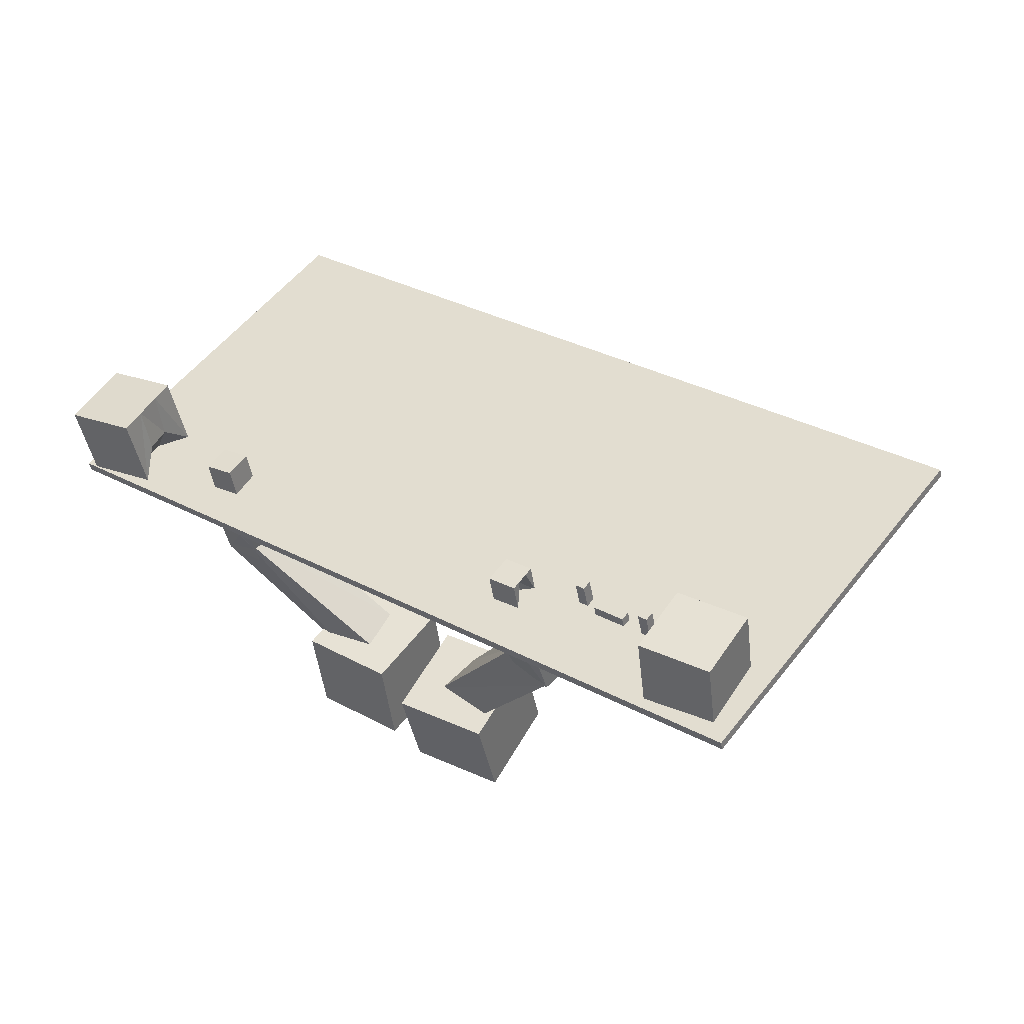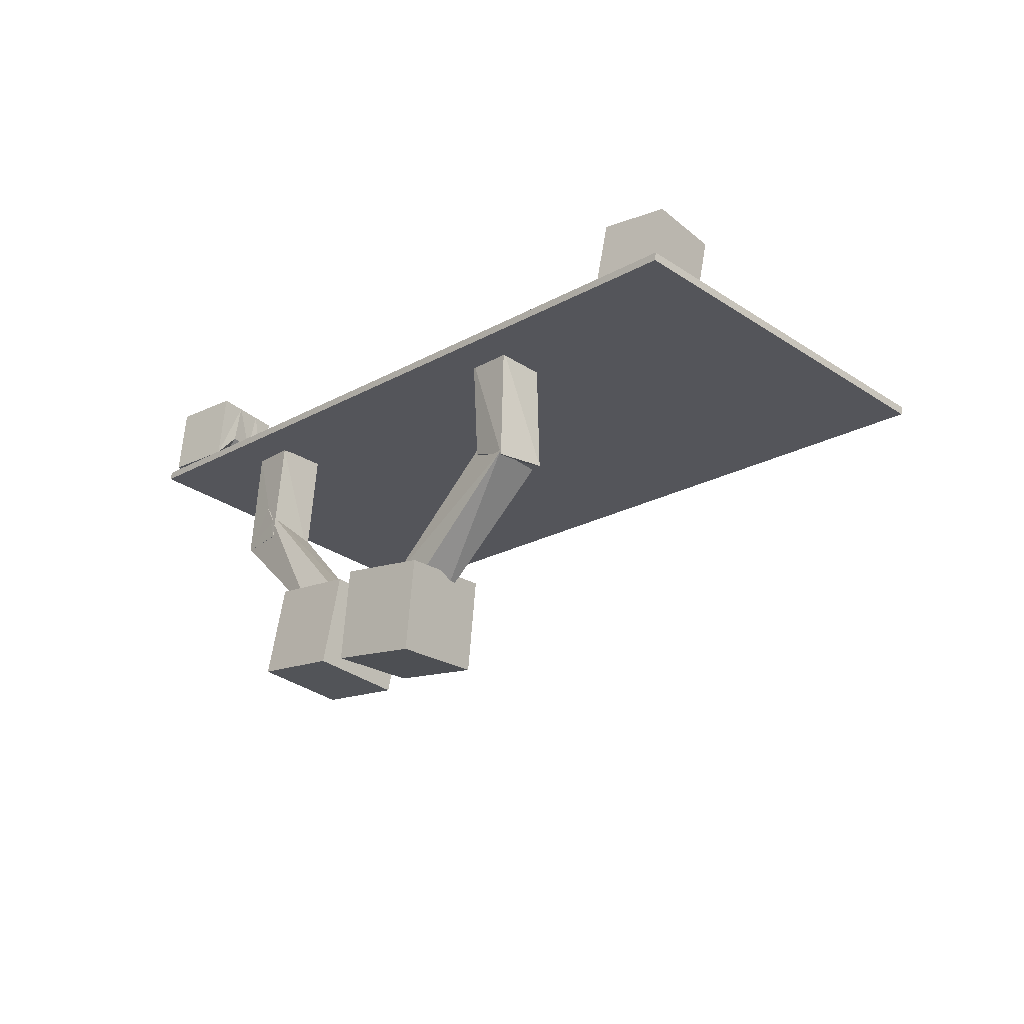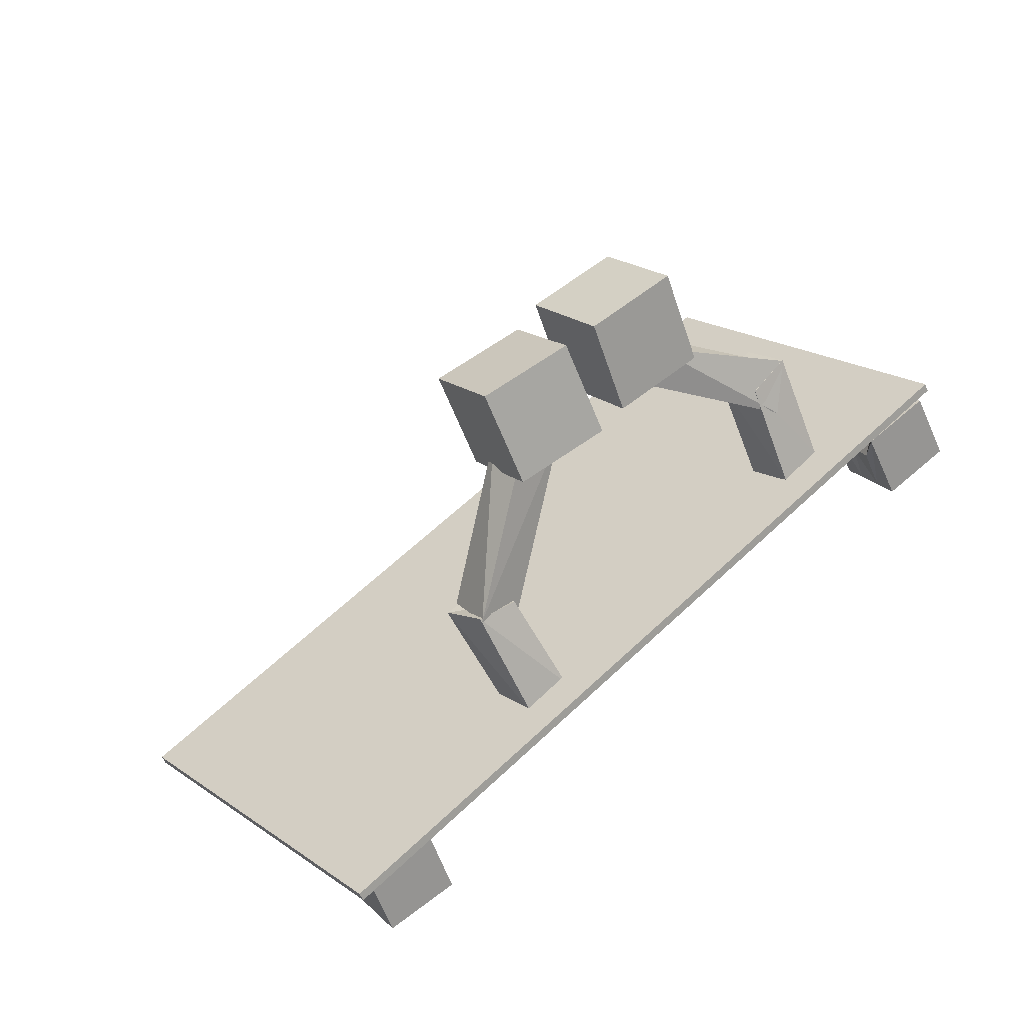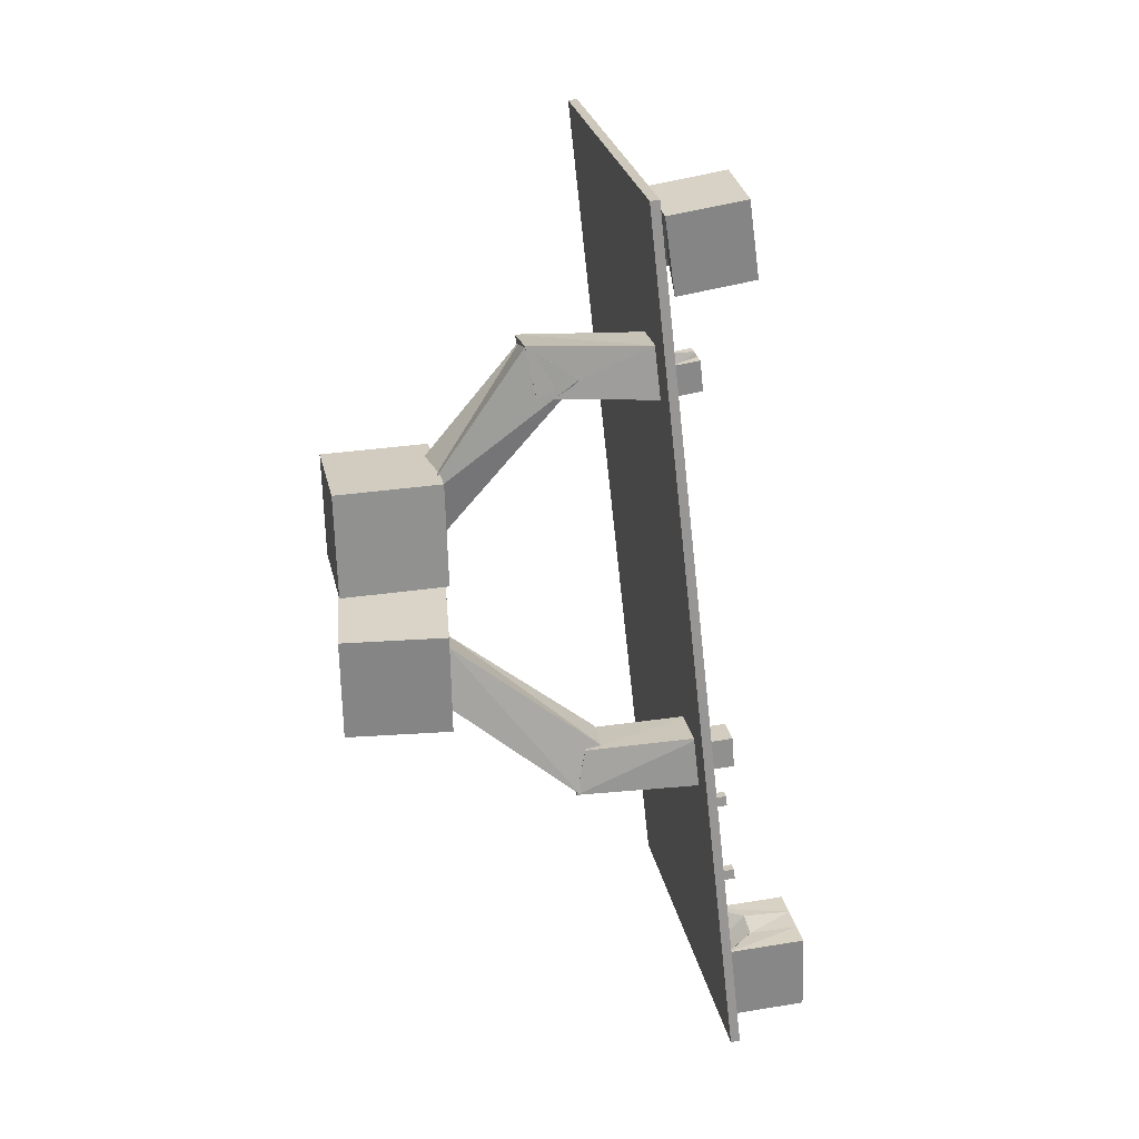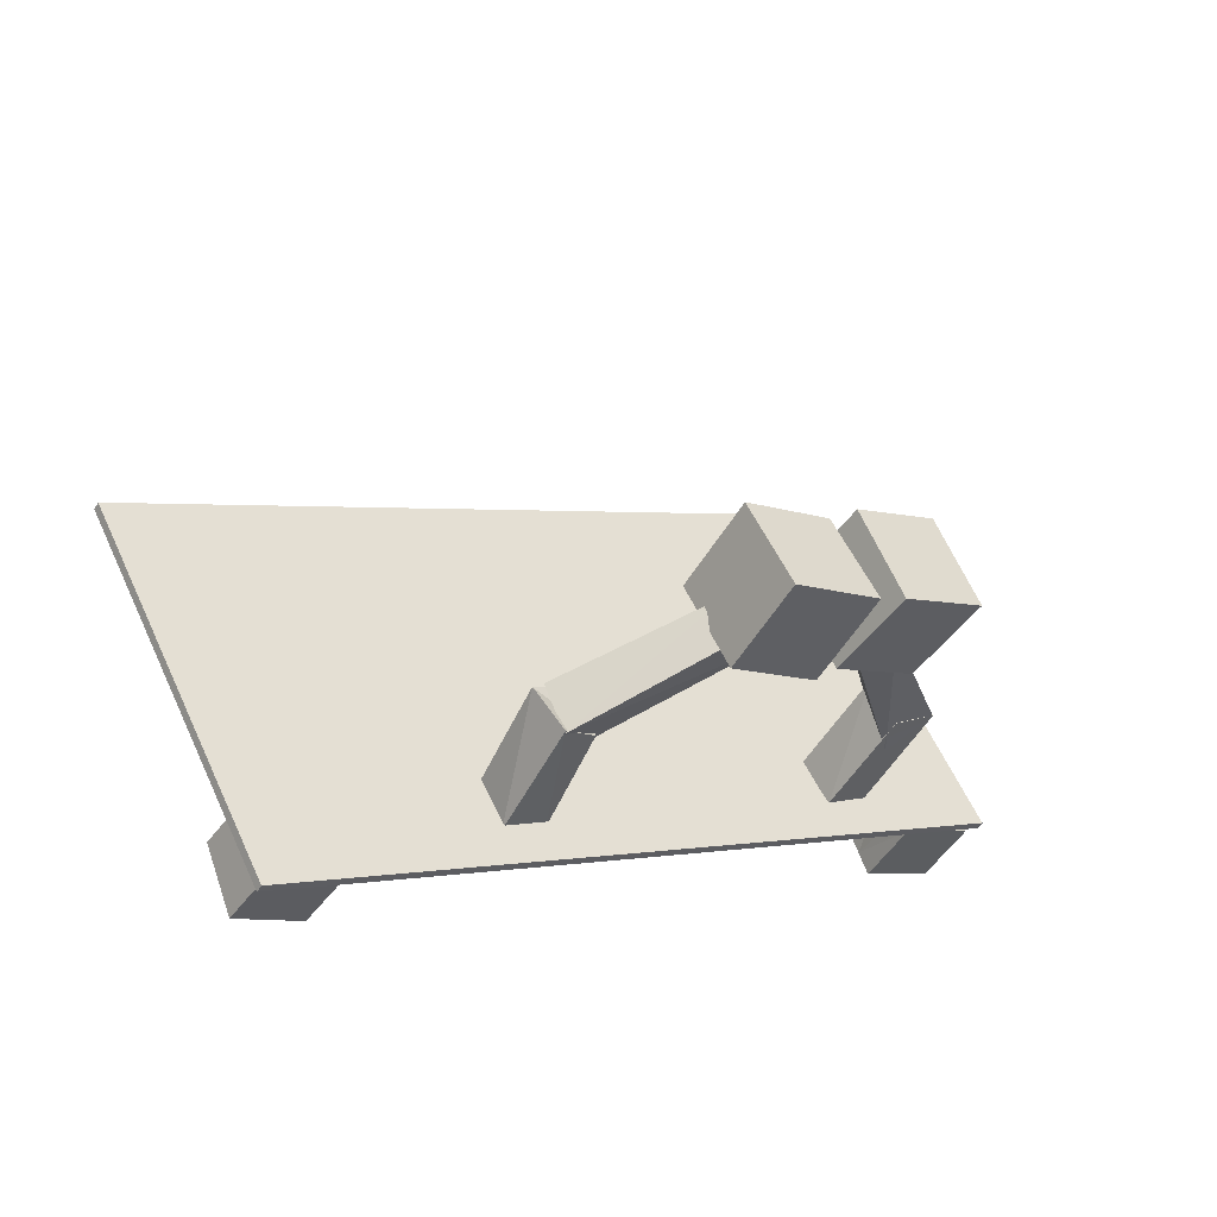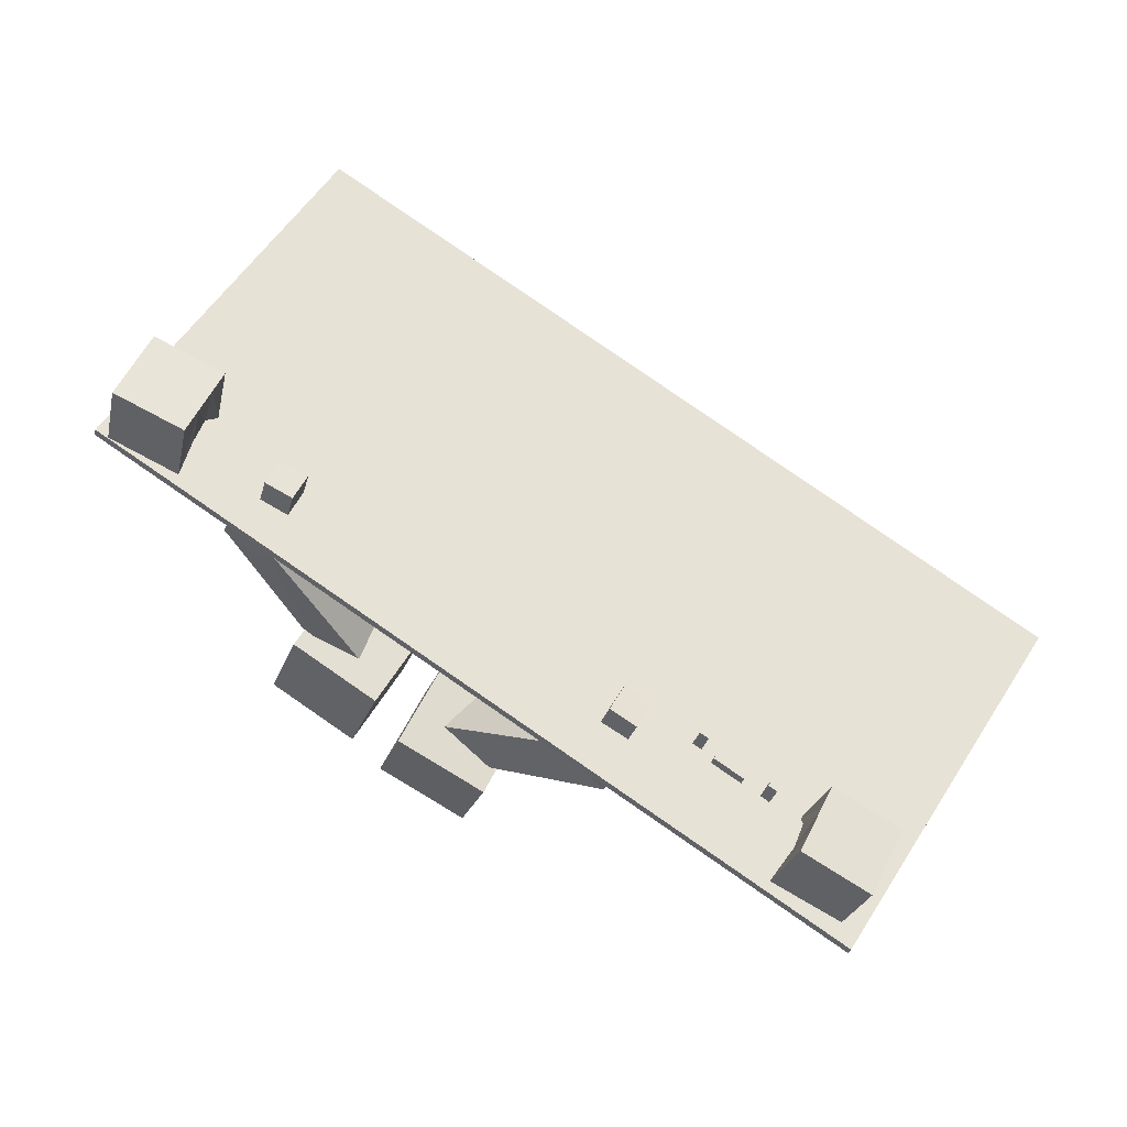
<metadata>
{"format":"obj","ext":"obj","renderer":"f3d","projection":"perspective","resolution":1024,"background":"white","views":[{"elev":-34.3,"azim":-166.4,"up":"+Z"},{"elev":-14.5,"azim":-167.6,"up":"+Y"},{"elev":-67.3,"azim":25.7,"up":"+Z"},{"elev":-32.1,"azim":92.5,"up":"+Z"},{"elev":-60.0,"azim":-27.1,"up":"+Z"},{"elev":-16.9,"azim":169.4,"up":"+Z"}]}
</metadata>
<code>
v -0.6153 0.1574 -0.5934
v 0.7838 0.03865 0.3573
v 0.7829 0.05617 0.3609
v -0.6162 0.1749 -0.5898
v -1.071 -0.0008456 0.05736
v -1.072 0.01668 0.06096
v 0.3273 -0.1021 1.012
v 0.3282 -0.1196 1.008
v -0.4717 0.1564 -0.4666
v -0.5125 0.2913 -0.3974
v -0.4902 0.3022 -0.4366
v -0.6019 0.1553 -0.5411
v -0.6203 0.3011 -0.5111
v -0.6925 0.2659 -0.3844
v -0.6741 0.12 -0.4144
v -0.5369 0.146 -0.4479
v -0.5075 0.2004 -0.4107
v -0.5375 0.2791 -0.3535
v -0.5624 0.267 -0.3099
v -0.5439 0.1212 -0.3399
v -0.5626 0.1375 -0.4039
v -0.5286 0.1897 -0.3646
v 0.5557 0.04505 0.4035
v 0.5741 0.2009 0.3991
v 0.5523 0.1908 0.4389
v 0.6881 0.03135 0.4726
v 0.6847 0.1771 0.508
v 0.7551 0.2099 0.3797
v 0.7585 0.06417 0.3443
v 0.6208 0.05317 0.3833
v 0.5824 0.1133 0.3723
v 0.5985 0.2123 0.3547
v 0.6227 0.2236 0.3105
v 0.6261 0.07787 0.2751
v 0.6453 0.068 0.3403
v 0.6026 0.1264 0.3265
v -0.2495 0.1017 -0.1542
v -0.2449 0.1642 -0.1579
v -0.2547 0.1603 -0.1427
v -0.1988 0.09984 -0.1222
v -0.204 0.1585 -0.1106
v -0.1723 0.171 -0.1601
v -0.1671 0.1123 -0.1716
v -0.2198 0.1055 -0.1547
v -0.2208 0.1306 -0.1498
v -0.2324 0.1691 -0.1774
v -0.223 0.1728 -0.1921
v -0.2178 0.1142 -0.2036
v -0.208 0.11 -0.1732
v -0.2088 0.1368 -0.1685
v 0.4722 0.06321 0.2402
v 0.4597 0.1169 0.2703
v 0.4687 0.1213 0.2547
v 0.4199 0.06726 0.2112
v 0.4163 0.1254 0.2258
v 0.3873 0.111 0.2763
v 0.3908 0.05285 0.2617
v 0.4424 0.06183 0.2427
v 0.4397 0.08655 0.249
v 0.4483 0.1112 0.2902
v 0.4397 0.1069 0.3052
v 0.4432 0.0488 0.2907
v 0.4317 0.0563 0.2615
v 0.4285 0.08245 0.2687
v -0.2902 -0.1377 -0.1735
v -0.2798 0.101 -0.1511
v -0.1982 0.09577 -0.09362
v -0.1406 0.1112 -0.1739
v -0.2223 0.1165 -0.2314
v -0.2201 -0.1271 -0.2487
v -0.2113 -0.1328 -0.1124
v -0.153 -0.1076 -0.1897
v 0.4625 -0.2096 0.3288
v 0.4444 0.02938 0.3408
v 0.5055 0.04168 0.2626
v 0.4264 0.04916 0.2019
v 0.3652 0.03687 0.2801
v 0.3847 -0.192 0.2684
v 0.5254 -0.187 0.2544
v 0.4476 -0.1695 0.194
v 0.1989 -0.3712 0.1363
v 0.2694 -0.4136 0.1598
v 0.3083 -0.3904 0.07064
v 0.4697 -0.09448 0.218
v 0.4635 -0.1968 0.3194
v 0.4308 -0.1176 0.3071
v 0.236 -0.3522 0.04905
v 0.5257 -0.1846 0.2551
v 0.2279 -0.534 -0.07472
v 0.3953 -0.5328 0.03477
v 0.3707 -0.3375 0.07027
v 0.2033 -0.3387 -0.03922
v 0.1213 -0.5772 0.08884
v 0.09664 -0.3819 0.1243
v 0.264 -0.3807 0.2338
v 0.2886 -0.576 0.1983
v -0.05393 -0.411 -0.09423
v -0.003134 -0.3606 -0.0183
v 0.06521 -0.3553 -0.08143
v -0.1748 -0.06019 -0.1818
v -0.2043 -0.09368 -0.1076
v -0.2185 -0.1204 -0.2485
v 0.01601 -0.4089 -0.1418
v -0.2697 -0.139 -0.1502
v -0.006304 -0.545 -0.2304
v 0.1684 -0.5407 -0.1331
v 0.1553 -0.3416 -0.1184
v -0.01938 -0.346 -0.2157
v -0.1028 -0.5641 -0.05628
v -0.1159 -0.3651 -0.04162
v 0.05875 -0.3608 0.0557
v 0.07183 -0.5598 0.04105
v -0.4312 0.1212 -0.2788
v -0.375 0.1165 -0.2406
v -0.3761 0.136 -0.2366
v -0.4323 0.1408 -0.2748
v -0.4425 0.1173 -0.2627
v -0.4435 0.1369 -0.2587
v -0.3873 0.1321 -0.2205
v -0.3863 0.1126 -0.2246
v -0.342 0.1108 -0.2041
v -0.3532 0.1069 -0.1881
v -0.3559 0.1551 -0.1782
v -0.3446 0.159 -0.1943
v -0.3585 0.1122 -0.2154
v -0.3611 0.1604 -0.2055
v -0.3724 0.1565 -0.1894
v -0.3697 0.1083 -0.1993
v -0.4665 0.124 -0.3019
v -0.4778 0.1201 -0.2858
v -0.4804 0.1683 -0.2759
v -0.4691 0.1722 -0.292
v -0.483 0.1254 -0.3131
v -0.4856 0.1736 -0.3032
v -0.4969 0.1697 -0.2871
v -0.4943 0.1215 -0.297
o group2059683280
g mesh2059683280
f 4 3 2 1
f 8 7 6 5
f 2 8 5 1
f 6 7 3 4
f 5 6 4 1
f 3 7 8 2
o group922545610
g mesh922545610
f 11 10 9
f 15 14 13 12
f 17 16 9
f 13 14 19 18 10 11
f 12 13 11 9
f 19 14 15 20
f 18 19 20
f 17 21 16
f 17 10 18
f 12 9 16
f 15 12 16
f 21 20 15
f 16 21 15
f 20 21 22
f 18 22 17
f 20 22 18
f 10 17 9
f 17 22 21
o group984114239
g mesh984114239
f 25 24 23
f 29 28 27 26
f 31 30 23
f 27 28 33 32 24 25
f 26 27 25 23
f 33 28 29 34
f 32 33 34
f 31 35 30
f 31 24 32
f 26 23 30
f 29 26 30
f 35 34 29
f 30 35 29
f 34 35 36
f 32 36 31
f 34 36 32
f 24 31 23
f 31 36 35
o group461576062
g mesh461576062
f 39 38 37
f 43 42 41 40
f 45 44 37
f 41 42 47 46 38 39
f 40 41 39 37
f 47 42 43 48
f 46 47 48
f 45 50 49 44
f 45 38 46 50
f 40 37 44
f 43 40 44
f 49 48 43
f 44 49 43
f 48 49 50
f 48 50 46
f 38 45 37
o group1405500052
g mesh1405500052
f 53 52 51
f 57 56 55 54
f 59 58 51
f 55 56 61 60 52 53
f 54 55 53 51
f 61 56 57 62
f 60 61 62
f 59 64 63 58
f 59 52 60 64
f 54 51 58
f 57 54 58
f 63 62 57
f 58 63 57
f 62 63 64
f 62 64 60
f 52 59 51
o group1981505195
g mesh1981505195
f 67 66 65
f 70 69 68
f 65 72 71
f 68 69 66 67
f 72 68 67
f 66 69 65
f 65 71 67
f 67 71 72
f 68 72 70
f 69 70 65
f 65 70 72
o group1838447933
g mesh1838447933
f 75 74 73
f 78 77 76
f 73 78 80 79
f 76 77 74 75
f 80 76 75
f 74 77 73
f 73 79 75
f 75 79 80
f 76 80 78
f 77 78 73
o group1971616936
g mesh1971616936
f 83 82 81
f 86 85 84
f 81 86 84
f 85 82 83
f 84 83 87
f 82 86 81
f 85 88 84
f 83 88 85
f 84 88 83
f 82 85 86
f 81 87 83
f 84 87 81
o group727627335
g mesh727627335
f 92 91 90 89
f 96 95 94 93
f 90 96 93 89
f 94 95 91 92
f 93 94 92 89
f 91 95 96 90
o group2098479571
g mesh2098479571
f 99 98 97
f 102 101 100
f 102 100 99
f 97 98 101
f 103 97 102
f 99 100 98
f 102 104 101
f 101 104 97
f 97 104 102
f 100 101 98
f 97 103 99
f 99 103 102
o group1768265772
g mesh1768265772
f 108 107 106 105
f 112 111 110 109
f 106 112 109 105
f 110 111 107 108
f 109 110 108 105
f 107 111 112 106
o group878043592
g mesh878043592
f 116 115 114 113
f 120 119 118 117
f 114 120 117 113
f 118 119 115 116
f 117 118 116 113
f 115 119 120 114
o group42747712
g mesh42747712
f 124 123 122 121
f 128 127 126 125
f 122 128 125 121
f 126 127 123 124
f 125 126 124 121
f 123 127 128 122
o group1913867197
g mesh1913867197
f 132 131 130 129
f 136 135 134 133
f 130 136 133 129
f 134 135 131 132
f 133 134 132 129
f 131 135 136 130

</code>
